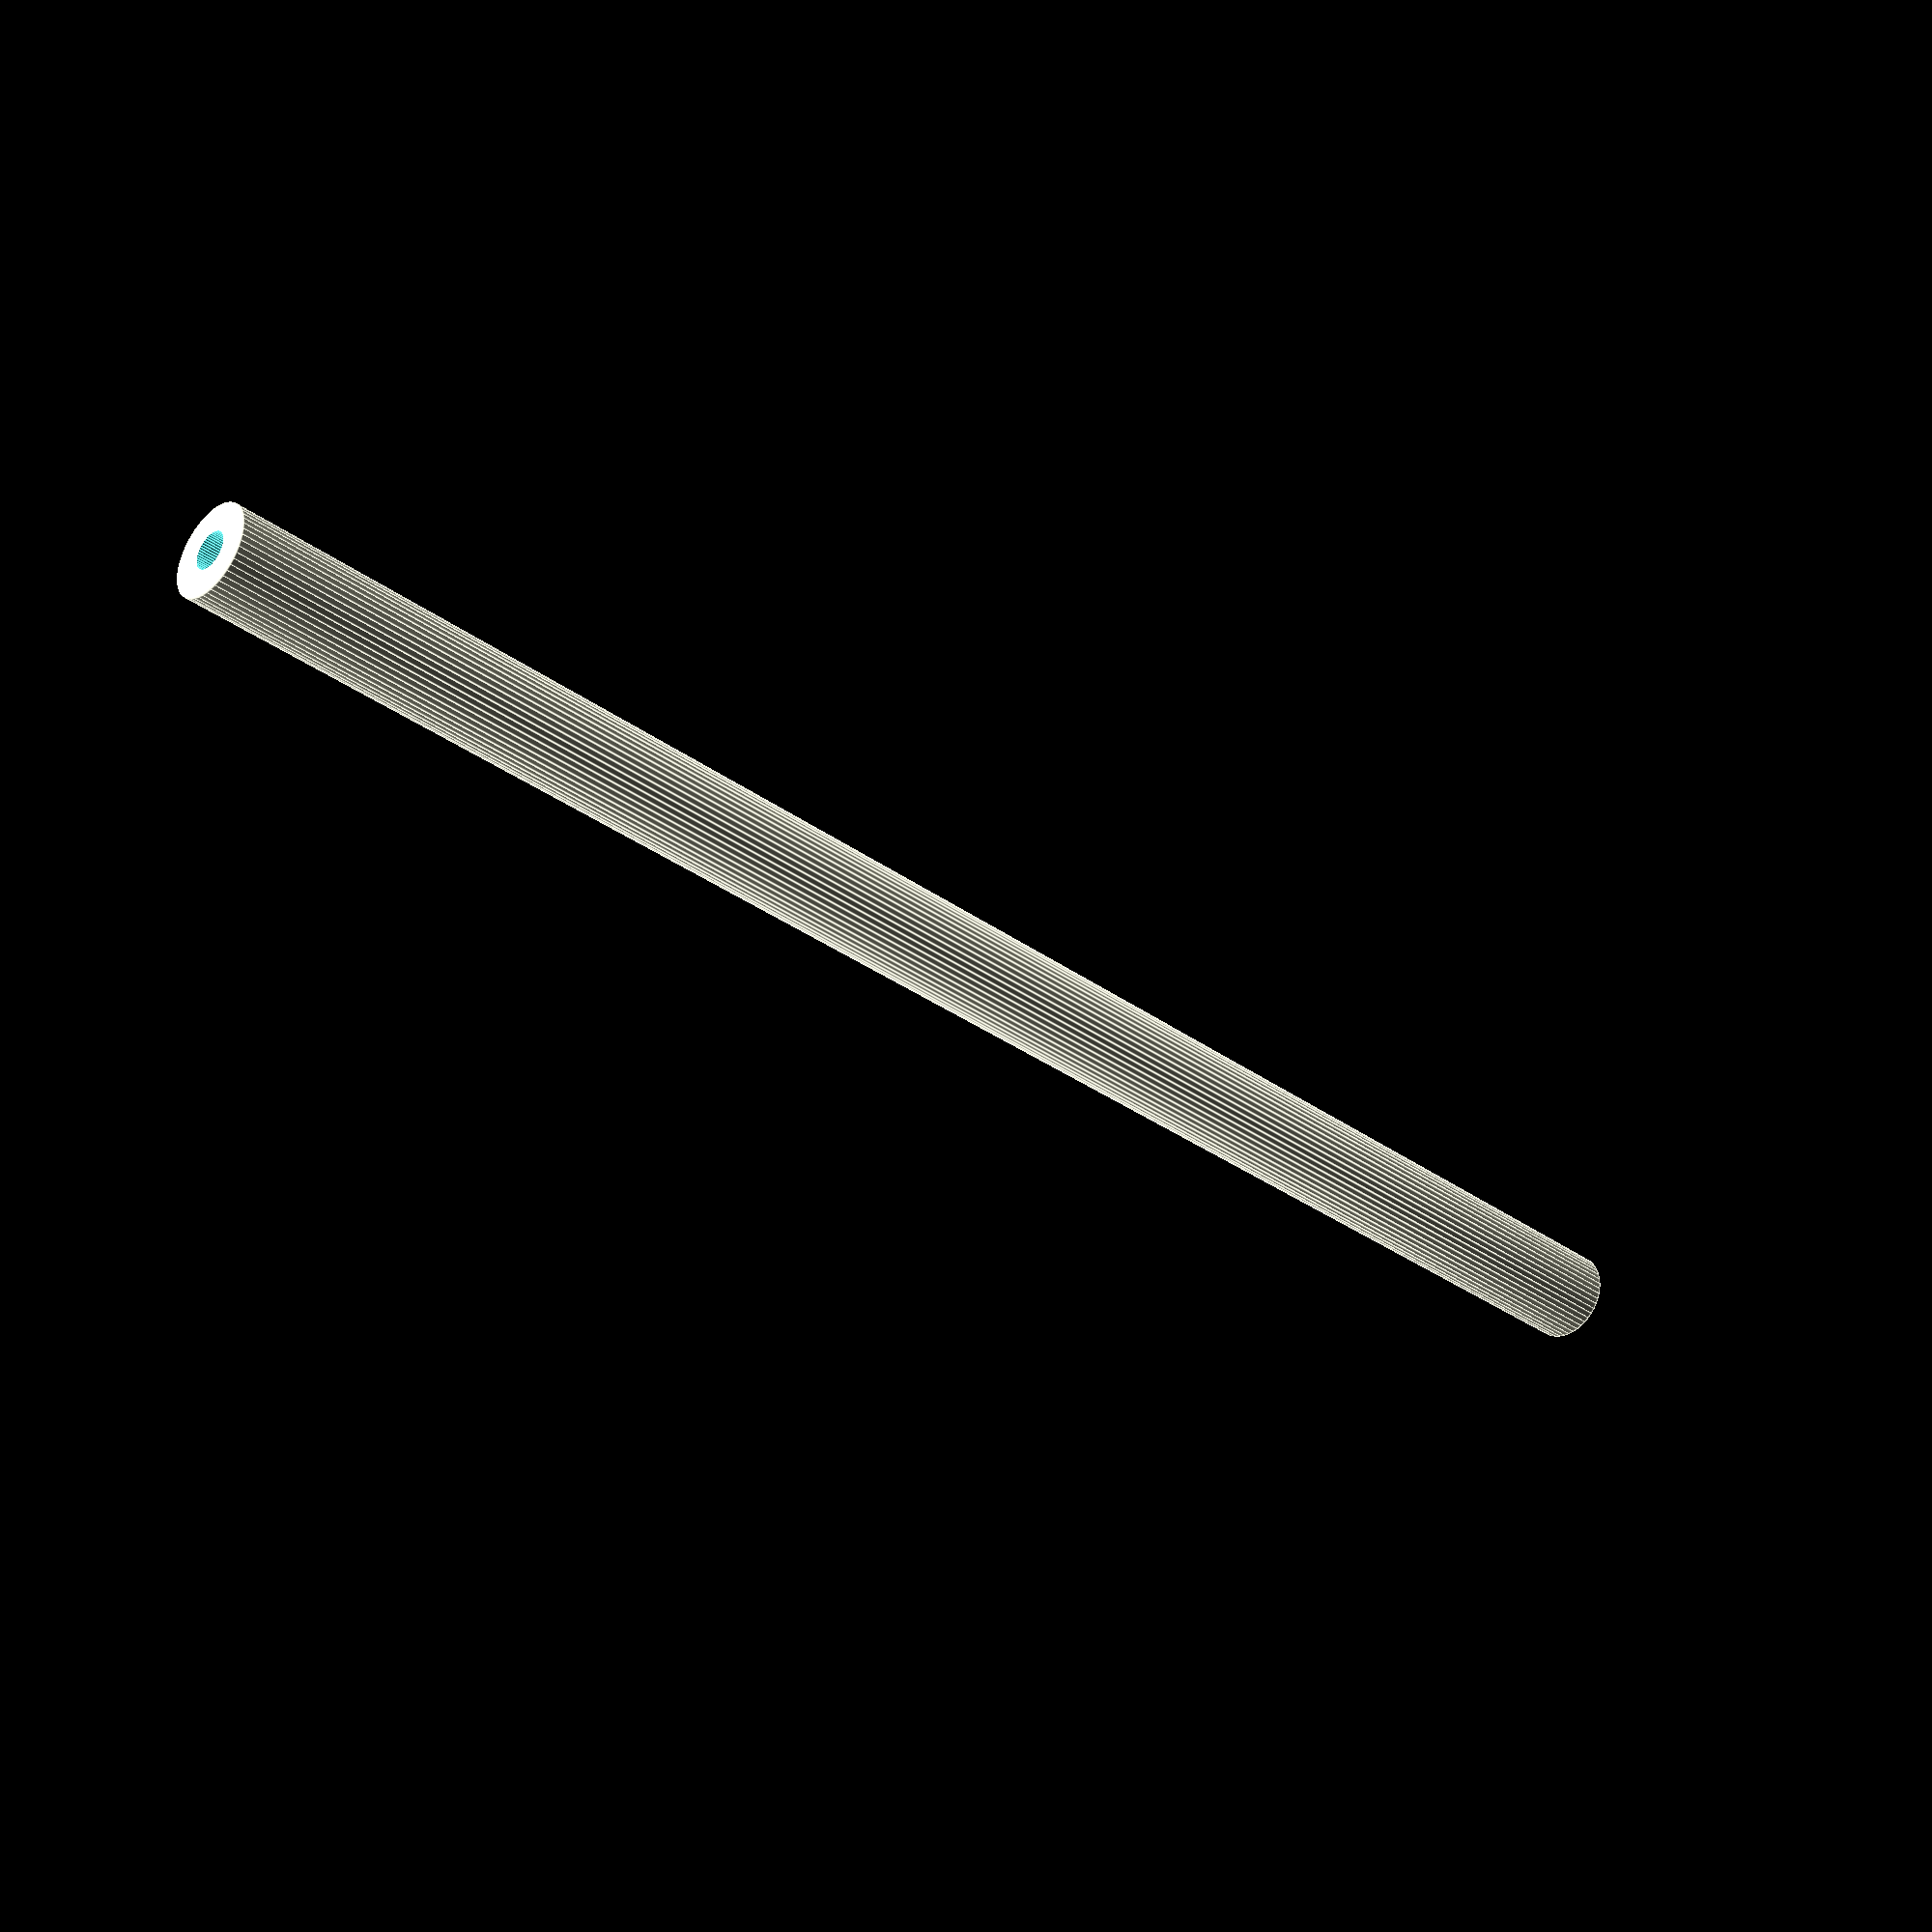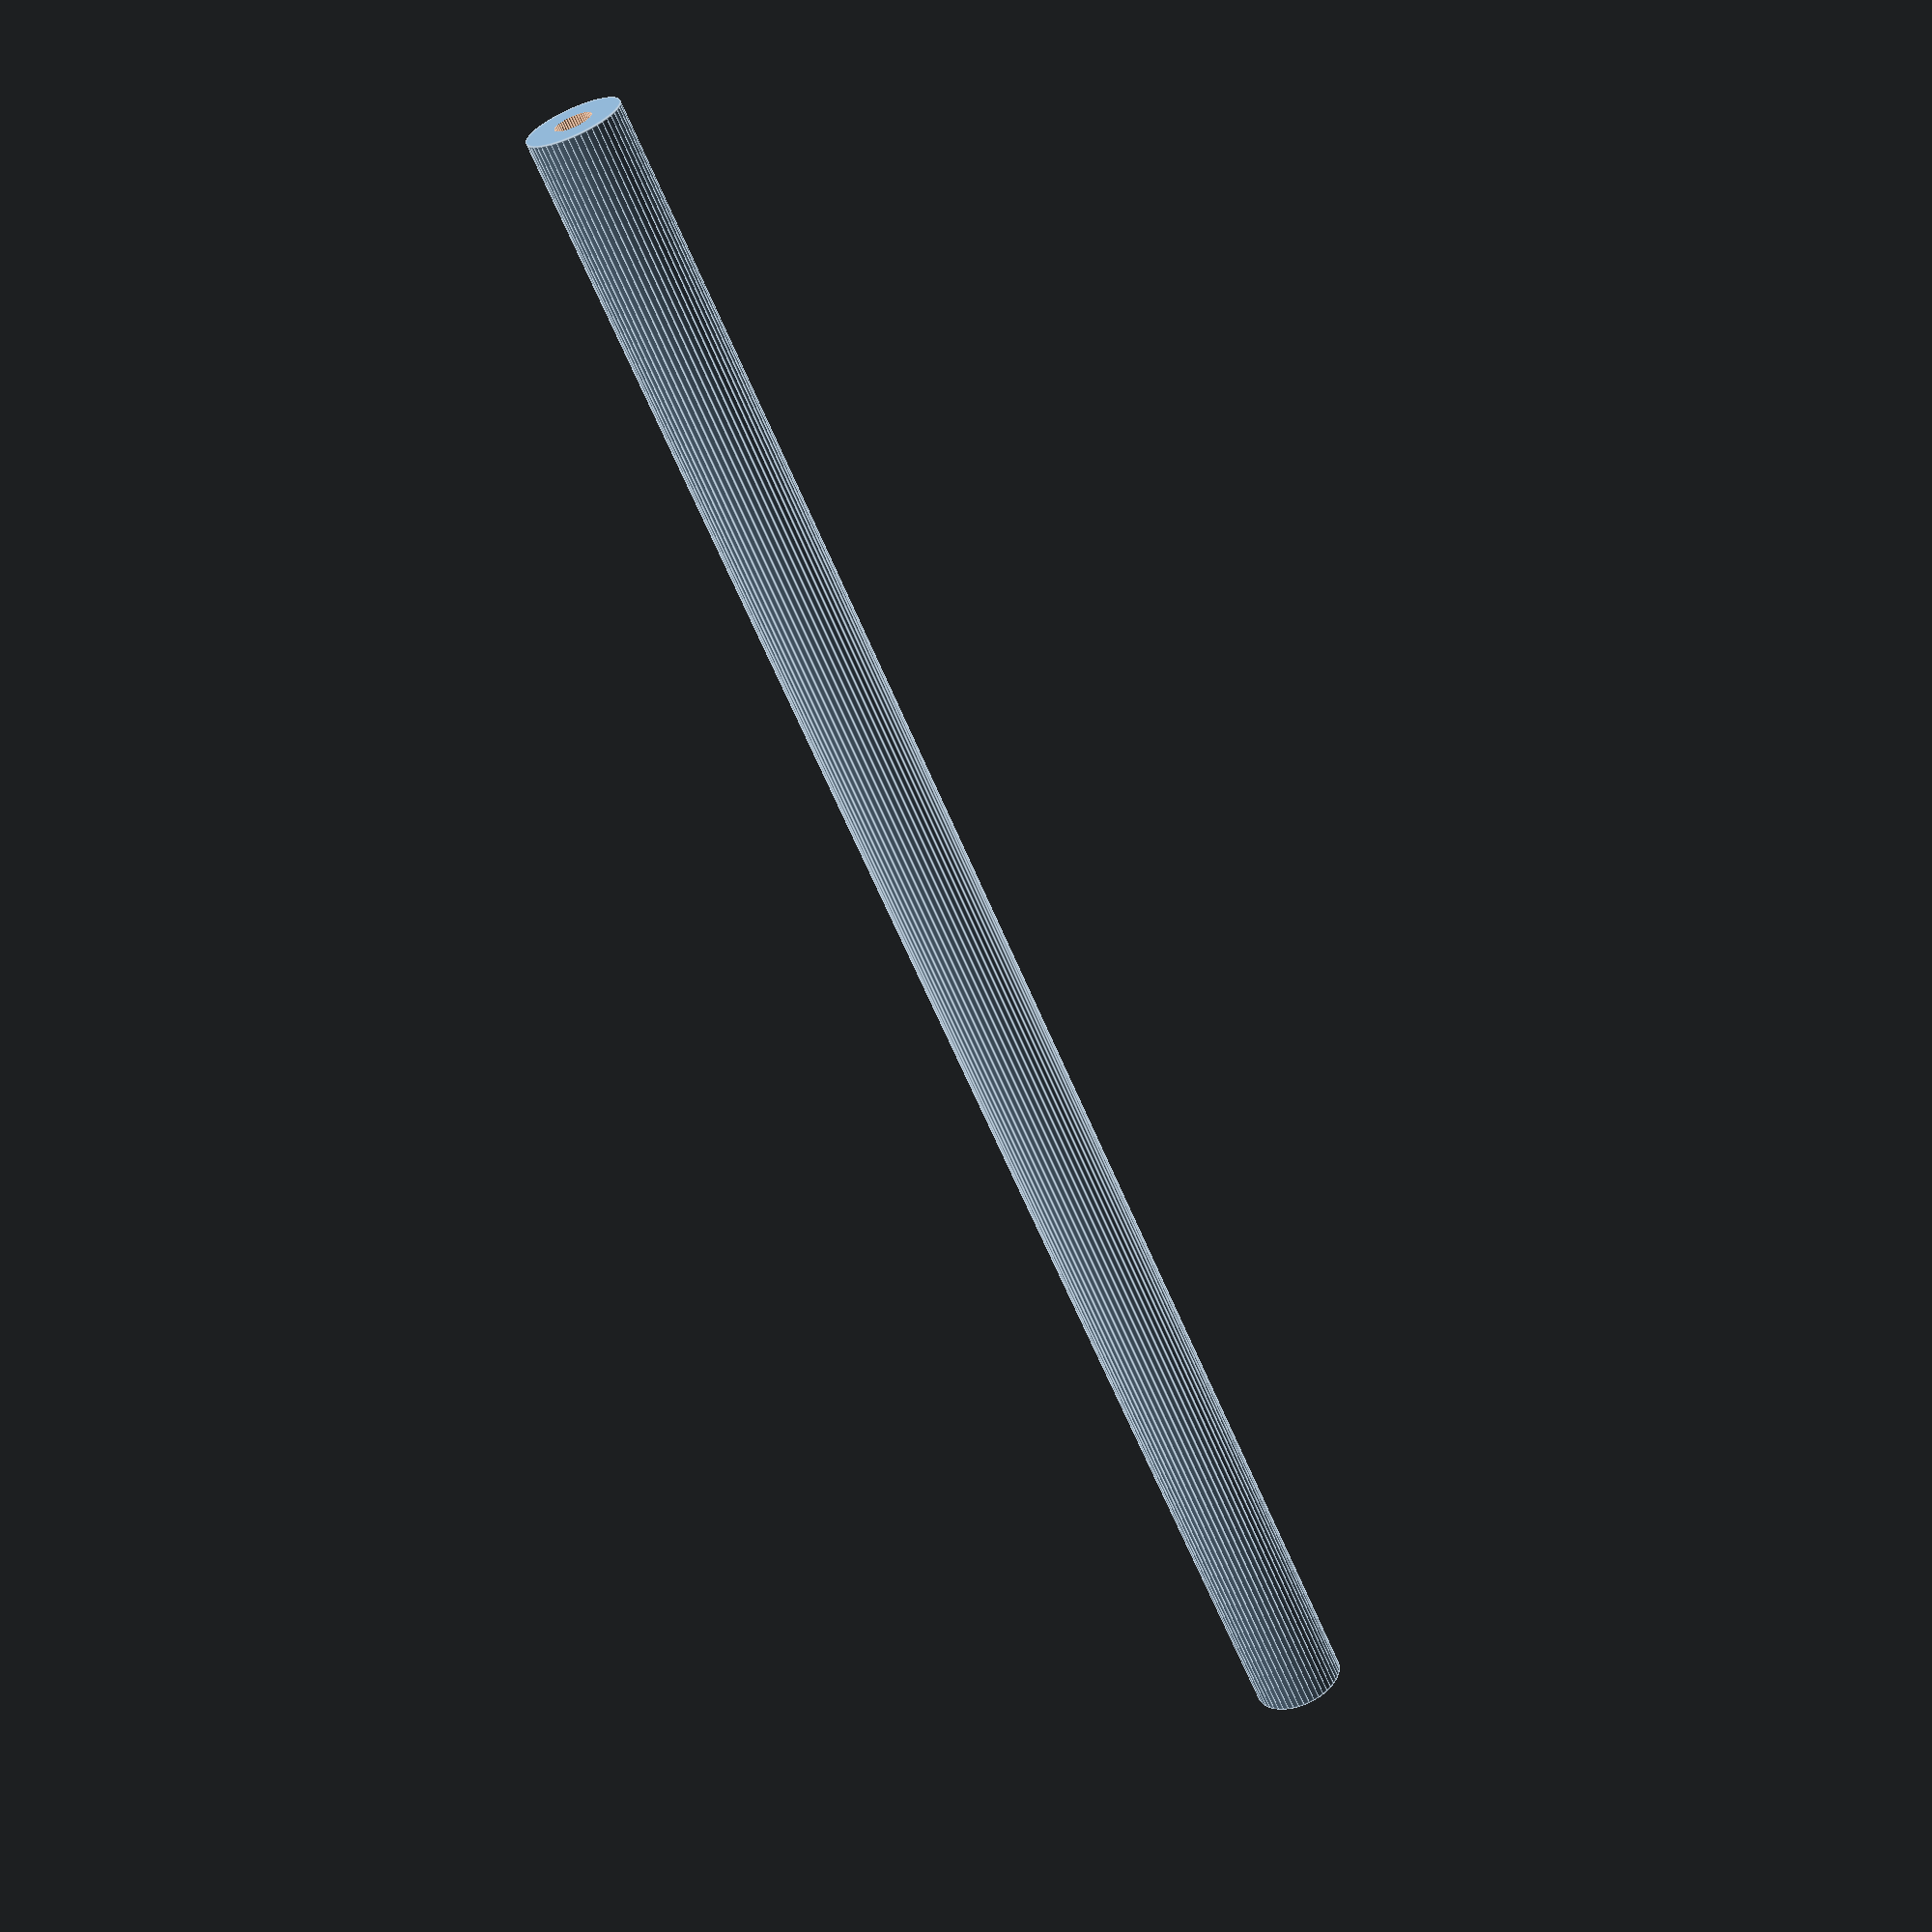
<openscad>
$fn = 50;


difference() {
	union() {
		translate(v = [0, 0, -49.5000000000]) {
			cylinder(h = 99, r = 2.5000000000);
		}
	}
	union() {
		translate(v = [0, 0, -100.0000000000]) {
			cylinder(h = 200, r = 1.0000000000);
		}
	}
}
</openscad>
<views>
elev=33.5 azim=283.8 roll=45.1 proj=p view=edges
elev=62.3 azim=279.2 roll=22.4 proj=p view=edges
</views>
